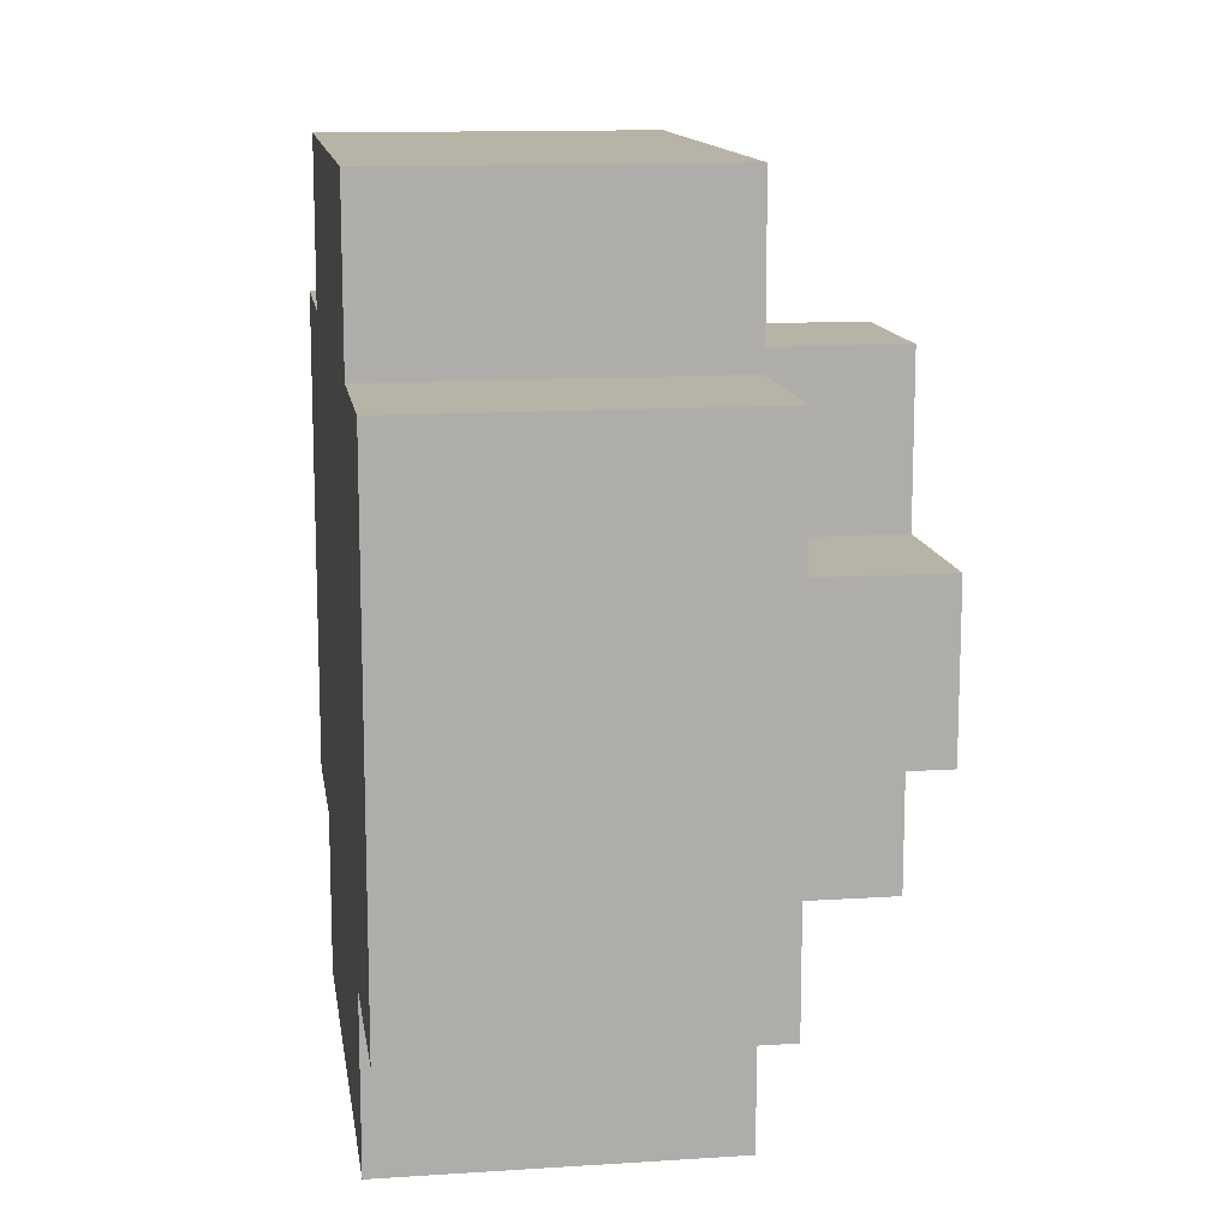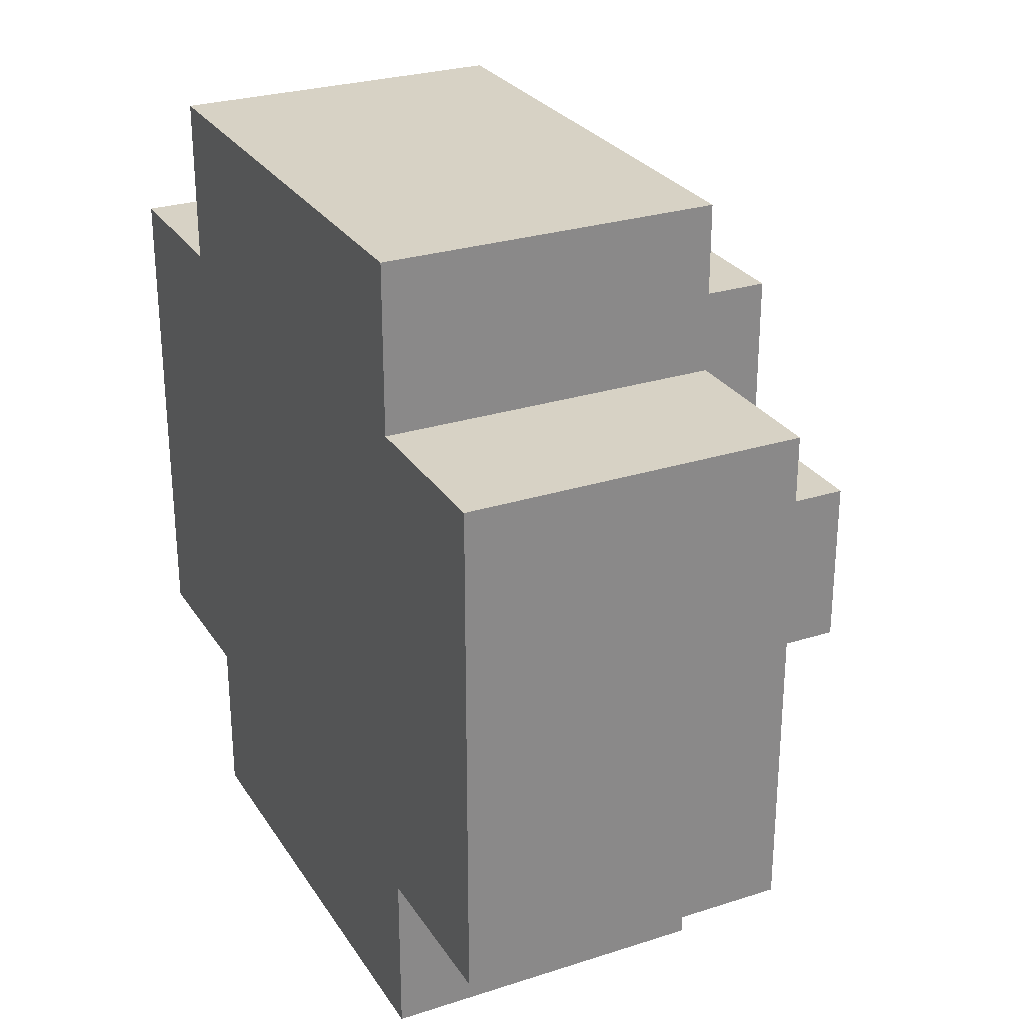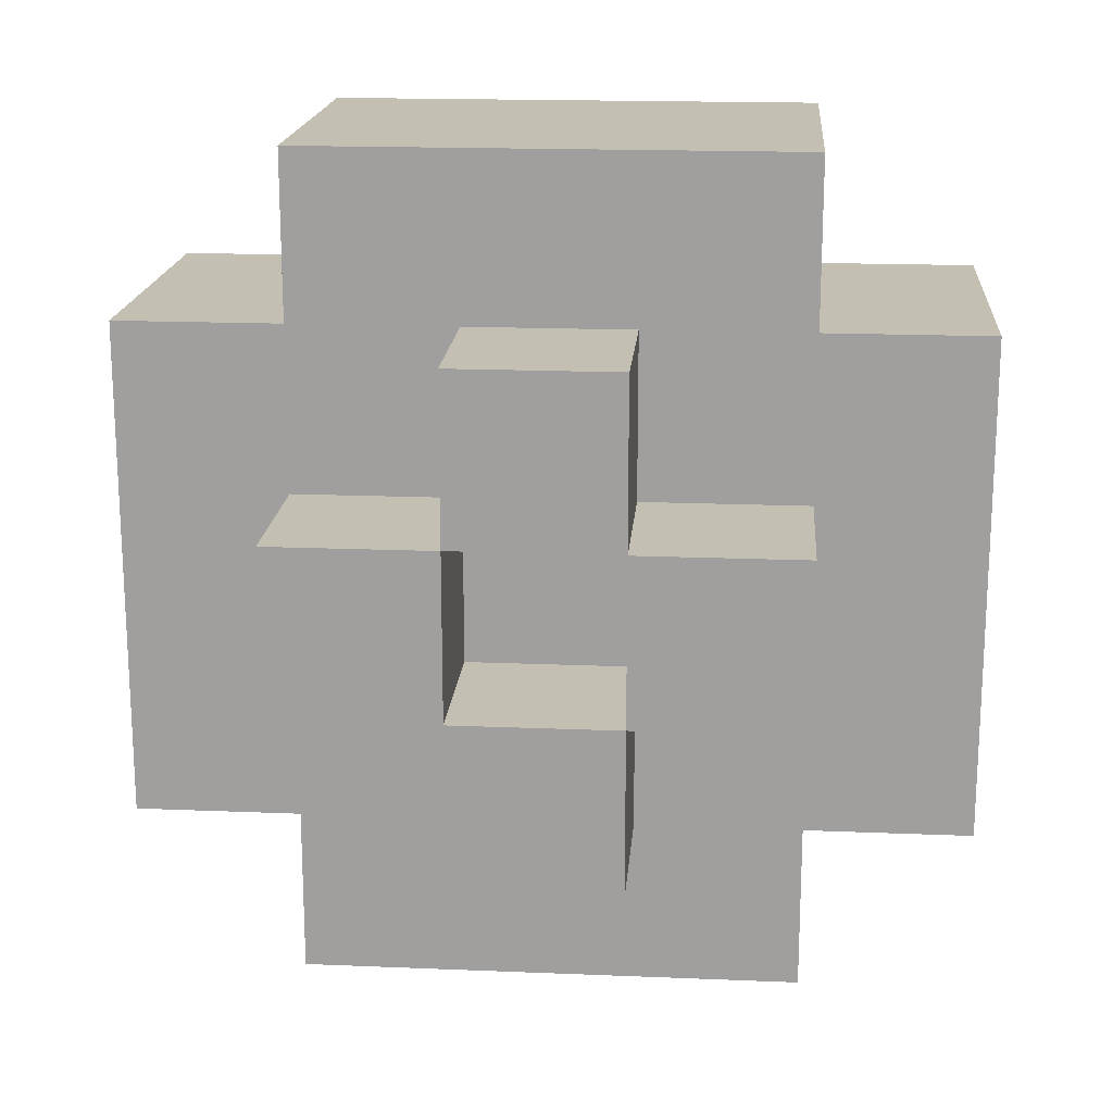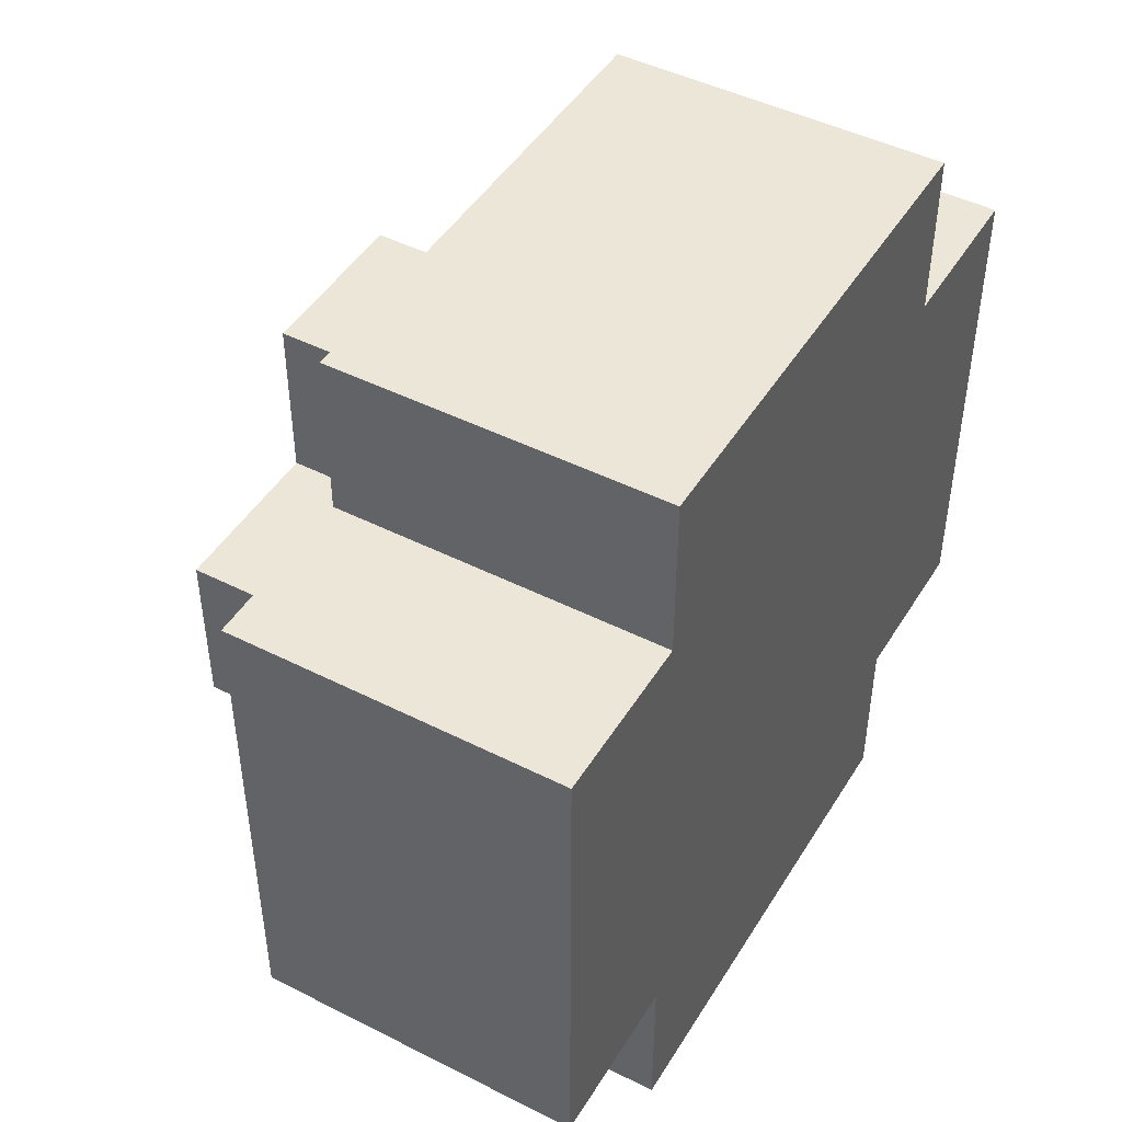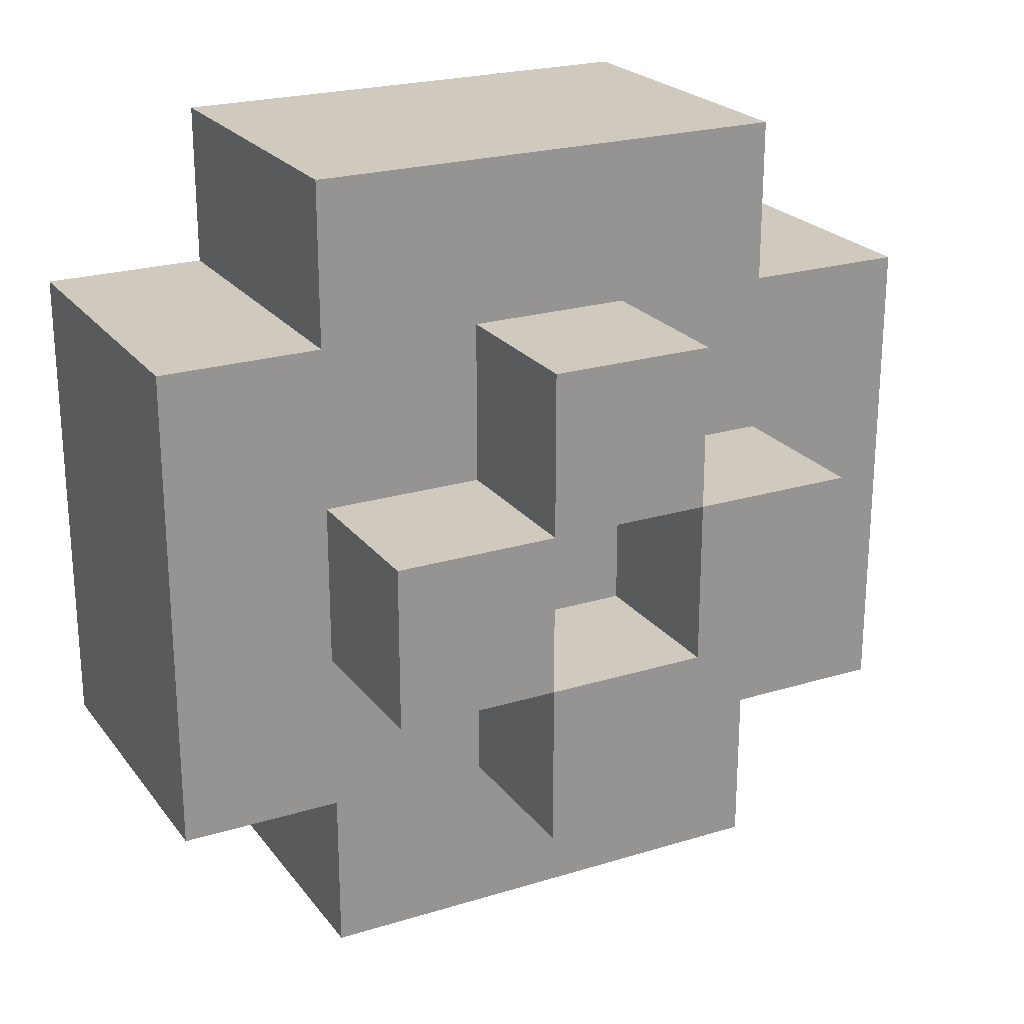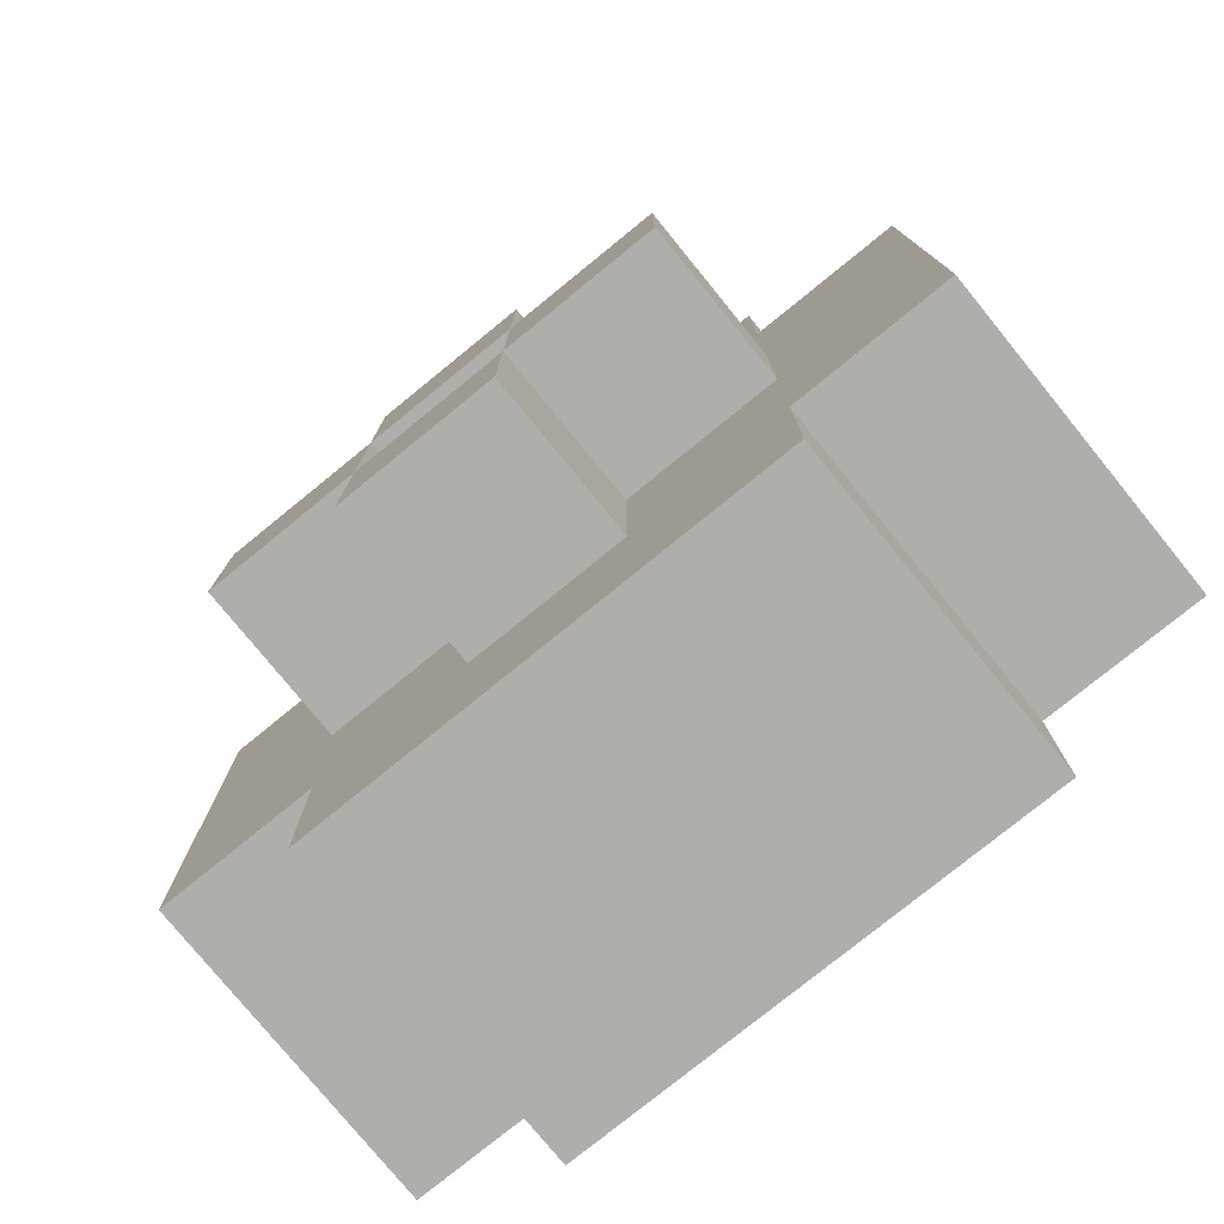
<metadata>
{"format":"obj","ext":"obj","renderer":"f3d","projection":"perspective","resolution":1024,"background":"white","views":[{"elev":12.9,"azim":-8.5,"up":"+Y"},{"elev":27.4,"azim":-26.2,"up":"+Z"},{"elev":17.9,"azim":94.6,"up":"+Z"},{"elev":46.2,"azim":-150.0,"up":"+Z"},{"elev":23.0,"azim":62.5,"up":"+Z"},{"elev":-77.6,"azim":129.1,"up":"+Y"}]}
</metadata>
<code>
g CarMode_Wheel
v -1.5 0 1.5
v -1.5 0 0.5
v -1.5 1 0.5
v -1.5 1 1.5
v -1.5 0 0.5
v -1.5 0 -0.5
v -1.5 1 -0.5
v -1.5 1 0.5
v -1.5 0 -0.5
v -1.5 0 -1.5
v -1.5 1 -1.5
v -1.5 1 -0.5
v -1.5 1 2.5
v -1.5 1 1.5
v -1.5 2 1.5
v -1.5 2 2.5
v -1.5 1 1.5
v -1.5 1 0.5
v -1.5 2 0.5
v -1.5 2 1.5
v -1.5 1 0.5
v -1.5 1 -0.5
v -1.5 2 -0.5
v -1.5 2 0.5
v -1.5 1 -0.5
v -1.5 1 -1.5
v -1.5 2 -1.5
v -1.5 2 -0.5
v -1.5 1 -1.5
v -1.5 1 -2.5
v -1.5 2 -2.5
v -1.5 2 -1.5
v -1.5 2 2.5
v -1.5 2 1.5
v -1.5 3 1.5
v -1.5 3 2.5
v -1.5 2 1.5
v -1.5 2 0.5
v -1.5 3 0.5
v -1.5 3 1.5
v -1.5 2 0.5
v -1.5 2 -0.5
v -1.5 3 -0.5
v -1.5 3 0.5
v -1.5 2 -0.5
v -1.5 2 -1.5
v -1.5 3 -1.5
v -1.5 3 -0.5
v -1.5 2 -1.5
v -1.5 2 -2.5
v -1.5 3 -2.5
v -1.5 3 -1.5
v -1.5 3 2.5
v -1.5 3 1.5
v -1.5 4 1.5
v -1.5 4 2.5
v -1.5 3 1.5
v -1.5 3 0.5
v -1.5 4 0.5
v -1.5 4 1.5
v -1.5 3 0.5
v -1.5 3 -0.5
v -1.5 4 -0.5
v -1.5 4 0.5
v -1.5 3 -0.5
v -1.5 3 -1.5
v -1.5 4 -1.5
v -1.5 4 -0.5
v -1.5 3 -1.5
v -1.5 3 -2.5
v -1.5 4 -2.5
v -1.5 4 -1.5
v -1.5 4 1.5
v -1.5 4 0.5
v -1.5 5 0.5
v -1.5 5 1.5
v -1.5 4 0.5
v -1.5 4 -0.5
v -1.5 5 -0.5
v -1.5 5 0.5
v -1.5 4 -0.5
v -1.5 4 -1.5
v -1.5 5 -1.5
v -1.5 5 -0.5
v 0.5 0 1.5
v 0.5 0 0.5
v 0.5 1 0.5
v 0.5 1 1.5
v 0.5 0 0.5
v 0.5 0 -0.5
v 0.5 1 -0.5
v 0.5 1 0.5
v 0.5 0 -0.5
v 0.5 0 -1.5
v 0.5 1 -1.5
v 0.5 1 -0.5
v 0.5 1 2.5
v 0.5 1 1.5
v 0.5 2 1.5
v 0.5 2 2.5
v 0.5 1 1.5
v 0.5 1 0.5
v 0.5 2 0.5
v 0.5 2 1.5
v 0.5 1 -0.5
v 0.5 1 -1.5
v 0.5 2 -1.5
v 0.5 2 -0.5
v 0.5 1 -1.5
v 0.5 1 -2.5
v 0.5 2 -2.5
v 0.5 2 -1.5
v 0.5 2 2.5
v 0.5 2 1.5
v 0.5 3 1.5
v 0.5 3 2.5
v 0.5 2 0.5
v 0.5 2 -0.5
v 0.5 3 -0.5
v 0.5 3 0.5
v 0.5 2 -1.5
v 0.5 2 -2.5
v 0.5 3 -2.5
v 0.5 3 -1.5
v 0.5 3 2.5
v 0.5 3 1.5
v 0.5 4 1.5
v 0.5 4 2.5
v 0.5 3 1.5
v 0.5 3 0.5
v 0.5 4 0.5
v 0.5 4 1.5
v 0.5 3 -0.5
v 0.5 3 -1.5
v 0.5 4 -1.5
v 0.5 4 -0.5
v 0.5 3 -1.5
v 0.5 3 -2.5
v 0.5 4 -2.5
v 0.5 4 -1.5
v 0.5 4 1.5
v 0.5 4 0.5
v 0.5 5 0.5
v 0.5 5 1.5
v 0.5 4 0.5
v 0.5 4 -0.5
v 0.5 5 -0.5
v 0.5 5 0.5
v 0.5 4 -0.5
v 0.5 4 -1.5
v 0.5 5 -1.5
v 0.5 5 -0.5
v 1.5 1 0.5
v 1.5 1 -0.5
v 1.5 2 -0.5
v 1.5 2 0.5
v 1.5 2 1.5
v 1.5 2 0.5
v 1.5 3 0.5
v 1.5 3 1.5
v 1.5 2 -0.5
v 1.5 2 -1.5
v 1.5 3 -1.5
v 1.5 3 -0.5
v 1.5 3 0.5
v 1.5 3 -0.5
v 1.5 4 -0.5
v 1.5 4 0.5
v -1.5 1 2.5
v -1.5 2 2.5
v -0.5 2 2.5
v -0.5 1 2.5
v -1.5 2 2.5
v -1.5 3 2.5
v -0.5 3 2.5
v -0.5 2 2.5
v -1.5 3 2.5
v -1.5 4 2.5
v -0.5 4 2.5
v -0.5 3 2.5
v -0.5 1 2.5
v -0.5 2 2.5
v 0.5 2 2.5
v 0.5 1 2.5
v -0.5 2 2.5
v -0.5 3 2.5
v 0.5 3 2.5
v 0.5 2 2.5
v -0.5 3 2.5
v -0.5 4 2.5
v 0.5 4 2.5
v 0.5 3 2.5
v -1.5 0 1.5
v -1.5 1 1.5
v -0.5 1 1.5
v -0.5 0 1.5
v -1.5 4 1.5
v -1.5 5 1.5
v -0.5 5 1.5
v -0.5 4 1.5
v -0.5 0 1.5
v -0.5 1 1.5
v 0.5 1 1.5
v 0.5 0 1.5
v -0.5 4 1.5
v -0.5 5 1.5
v 0.5 5 1.5
v 0.5 4 1.5
v 0.5 2 1.5
v 0.5 3 1.5
v 1.5 3 1.5
v 1.5 2 1.5
v 0.5 1 0.5
v 0.5 2 0.5
v 1.5 2 0.5
v 1.5 1 0.5
v 0.5 3 0.5
v 0.5 4 0.5
v 1.5 4 0.5
v 1.5 3 0.5
v 0.5 2 -0.5
v 0.5 3 -0.5
v 1.5 3 -0.5
v 1.5 2 -0.5
v 0.5 2 0.5
v 0.5 3 0.5
v 1.5 3 0.5
v 1.5 2 0.5
v 0.5 1 -0.5
v 0.5 2 -0.5
v 1.5 2 -0.5
v 1.5 1 -0.5
v 0.5 3 -0.5
v 0.5 4 -0.5
v 1.5 4 -0.5
v 1.5 3 -0.5
v -1.5 0 -1.5
v -1.5 1 -1.5
v -0.5 1 -1.5
v -0.5 0 -1.5
v -1.5 4 -1.5
v -1.5 5 -1.5
v -0.5 5 -1.5
v -0.5 4 -1.5
v -0.5 0 -1.5
v -0.5 1 -1.5
v 0.5 1 -1.5
v 0.5 0 -1.5
v -0.5 4 -1.5
v -0.5 5 -1.5
v 0.5 5 -1.5
v 0.5 4 -1.5
v 0.5 2 -1.5
v 0.5 3 -1.5
v 1.5 3 -1.5
v 1.5 2 -1.5
v -1.5 1 -2.5
v -1.5 2 -2.5
v -0.5 2 -2.5
v -0.5 1 -2.5
v -1.5 2 -2.5
v -1.5 3 -2.5
v -0.5 3 -2.5
v -0.5 2 -2.5
v -1.5 3 -2.5
v -1.5 4 -2.5
v -0.5 4 -2.5
v -0.5 3 -2.5
v -0.5 1 -2.5
v -0.5 2 -2.5
v 0.5 2 -2.5
v 0.5 1 -2.5
v -0.5 2 -2.5
v -0.5 3 -2.5
v 0.5 3 -2.5
v 0.5 2 -2.5
v -0.5 3 -2.5
v -0.5 4 -2.5
v 0.5 4 -2.5
v 0.5 3 -2.5
v -1.5 0 1.5
v -0.5 0 1.5
v -0.5 0 0.5
v -1.5 0 0.5
v -0.5 0 1.5
v 0.5 0 1.5
v 0.5 0 0.5
v -0.5 0 0.5
v -1.5 0 0.5
v -0.5 0 0.5
v -0.5 0 -0.5
v -1.5 0 -0.5
v -0.5 0 0.5
v 0.5 0 0.5
v 0.5 0 -0.5
v -0.5 0 -0.5
v -1.5 0 -0.5
v -0.5 0 -0.5
v -0.5 0 -1.5
v -1.5 0 -1.5
v -0.5 0 -0.5
v 0.5 0 -0.5
v 0.5 0 -1.5
v -0.5 0 -1.5
v -1.5 1 2.5
v -0.5 1 2.5
v -0.5 1 1.5
v -1.5 1 1.5
v -0.5 1 2.5
v 0.5 1 2.5
v 0.5 1 1.5
v -0.5 1 1.5
v 0.5 1 0.5
v 1.5 1 0.5
v 1.5 1 -0.5
v 0.5 1 -0.5
v -1.5 1 -1.5
v -0.5 1 -1.5
v -0.5 1 -2.5
v -1.5 1 -2.5
v -0.5 1 -1.5
v 0.5 1 -1.5
v 0.5 1 -2.5
v -0.5 1 -2.5
v 0.5 2 1.5
v 1.5 2 1.5
v 1.5 2 0.5
v 0.5 2 0.5
v 0.5 2 -0.5
v 1.5 2 -0.5
v 1.5 2 -1.5
v 0.5 2 -1.5
v 0.5 3 0.5
v 1.5 3 0.5
v 1.5 3 -0.5
v 0.5 3 -0.5
v 0.5 2 0.5
v 1.5 2 0.5
v 1.5 2 -0.5
v 0.5 2 -0.5
v 0.5 3 1.5
v 1.5 3 1.5
v 1.5 3 0.5
v 0.5 3 0.5
v 0.5 3 -0.5
v 1.5 3 -0.5
v 1.5 3 -1.5
v 0.5 3 -1.5
v -1.5 4 2.5
v -0.5 4 2.5
v -0.5 4 1.5
v -1.5 4 1.5
v -0.5 4 2.5
v 0.5 4 2.5
v 0.5 4 1.5
v -0.5 4 1.5
v 0.5 4 0.5
v 1.5 4 0.5
v 1.5 4 -0.5
v 0.5 4 -0.5
v -1.5 4 -1.5
v -0.5 4 -1.5
v -0.5 4 -2.5
v -1.5 4 -2.5
v -0.5 4 -1.5
v 0.5 4 -1.5
v 0.5 4 -2.5
v -0.5 4 -2.5
v -1.5 5 1.5
v -0.5 5 1.5
v -0.5 5 0.5
v -1.5 5 0.5
v -0.5 5 1.5
v 0.5 5 1.5
v 0.5 5 0.5
v -0.5 5 0.5
v -1.5 5 0.5
v -0.5 5 0.5
v -0.5 5 -0.5
v -1.5 5 -0.5
v -0.5 5 0.5
v 0.5 5 0.5
v 0.5 5 -0.5
v -0.5 5 -0.5
v -1.5 5 -0.5
v -0.5 5 -0.5
v -0.5 5 -1.5
v -1.5 5 -1.5
v -0.5 5 -0.5
v 0.5 5 -0.5
v 0.5 5 -1.5
v -0.5 5 -1.5
f 4 3 2 1
f 8 7 6 5
f 12 11 10 9
f 16 15 14 13
f 20 19 18 17
f 24 23 22 21
f 28 27 26 25
f 32 31 30 29
f 36 35 34 33
f 40 39 38 37
f 44 43 42 41
f 48 47 46 45
f 52 51 50 49
f 56 55 54 53
f 60 59 58 57
f 64 63 62 61
f 68 67 66 65
f 72 71 70 69
f 76 75 74 73
f 80 79 78 77
f 84 83 82 81
f 85 86 87 88
f 89 90 91 92
f 93 94 95 96
f 97 98 99 100
f 101 102 103 104
f 105 106 107 108
f 109 110 111 112
f 113 114 115 116
f 117 118 119 120
f 121 122 123 124
f 125 126 127 128
f 129 130 131 132
f 133 134 135 136
f 137 138 139 140
f 141 142 143 144
f 145 146 147 148
f 149 150 151 152
f 153 154 155 156
f 157 158 159 160
f 161 162 163 164
f 165 166 167 168
f 172 171 170 169
f 176 175 174 173
f 180 179 178 177
f 184 183 182 181
f 188 187 186 185
f 192 191 190 189
f 196 195 194 193
f 200 199 198 197
f 204 203 202 201
f 208 207 206 205
f 212 211 210 209
f 216 215 214 213
f 220 219 218 217
f 224 223 222 221
f 225 226 227 228
f 229 230 231 232
f 233 234 235 236
f 237 238 239 240
f 241 242 243 244
f 245 246 247 248
f 249 250 251 252
f 253 254 255 256
f 257 258 259 260
f 261 262 263 264
f 265 266 267 268
f 269 270 271 272
f 273 274 275 276
f 277 278 279 280
f 284 283 282 281
f 288 287 286 285
f 292 291 290 289
f 296 295 294 293
f 300 299 298 297
f 304 303 302 301
f 308 307 306 305
f 312 311 310 309
f 316 315 314 313
f 320 319 318 317
f 324 323 322 321
f 328 327 326 325
f 332 331 330 329
f 336 335 334 333
f 337 338 339 340
f 341 342 343 344
f 345 346 347 348
f 349 350 351 352
f 353 354 355 356
f 357 358 359 360
f 361 362 363 364
f 365 366 367 368
f 369 370 371 372
f 373 374 375 376
f 377 378 379 380
f 381 382 383 384
f 385 386 387 388
f 389 390 391 392

</code>
